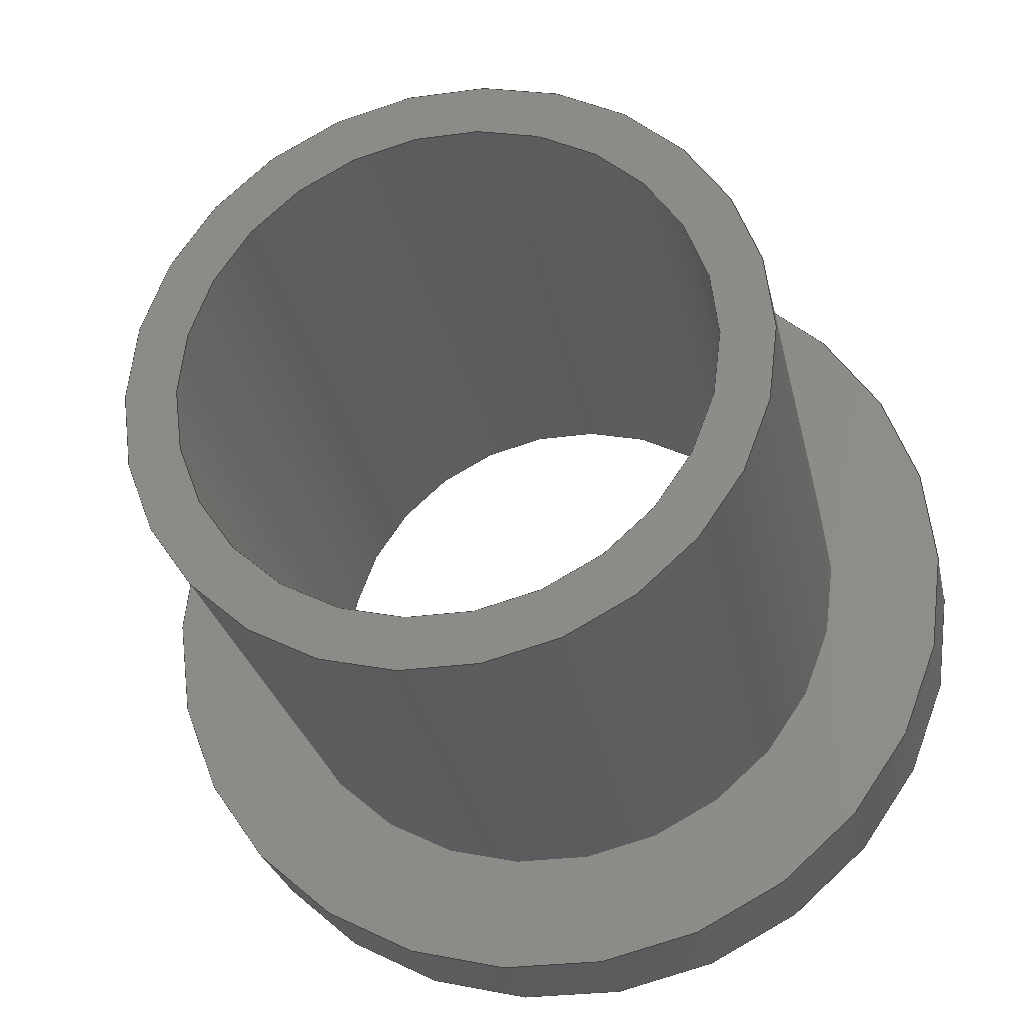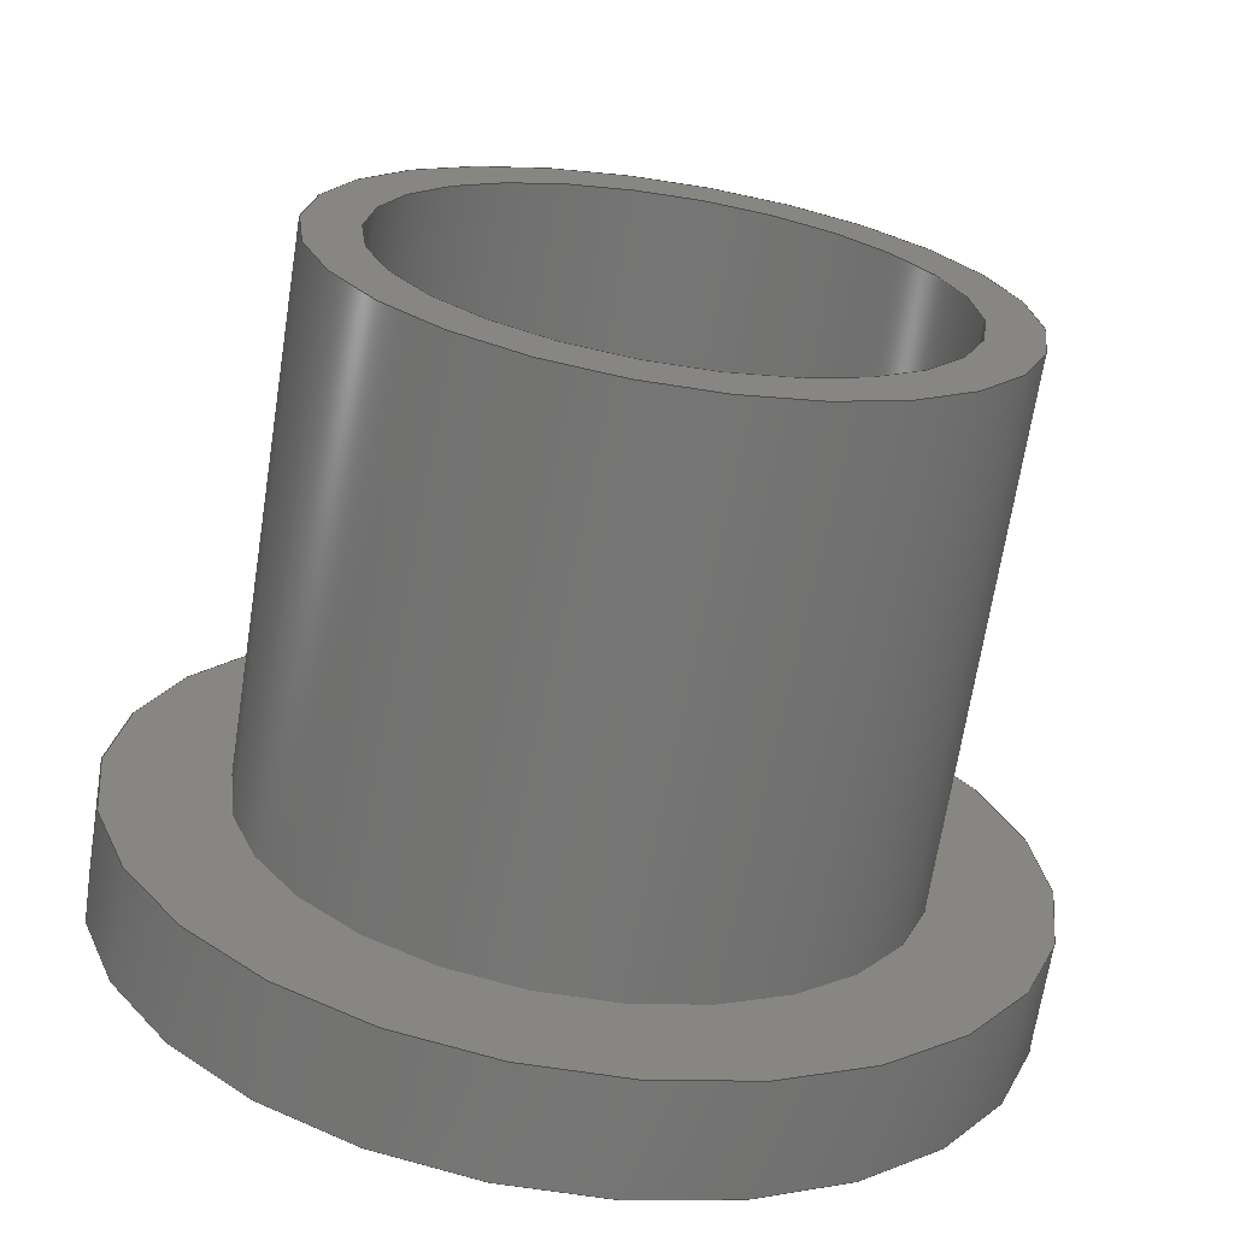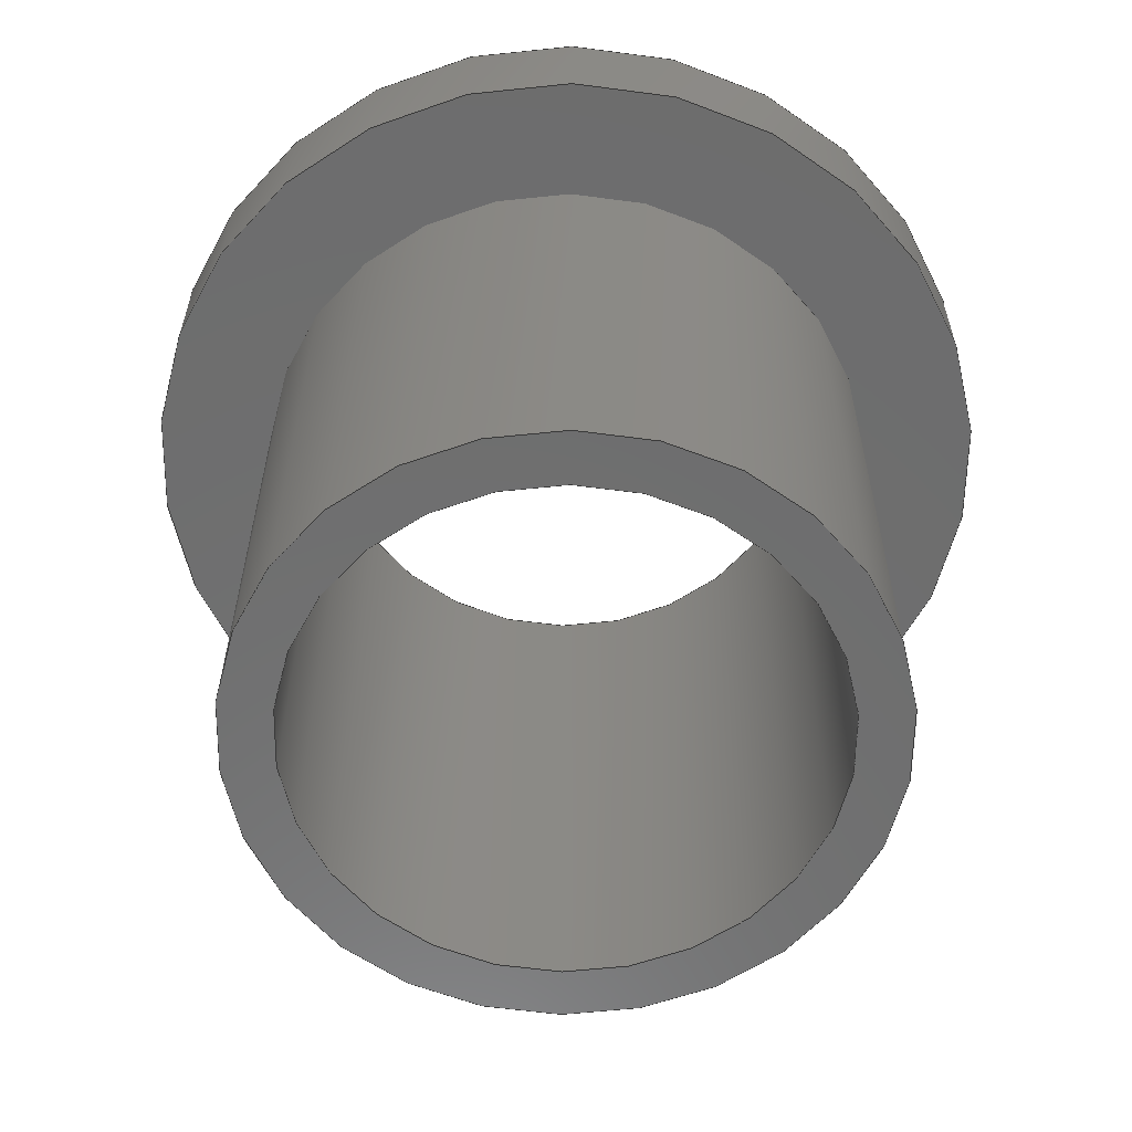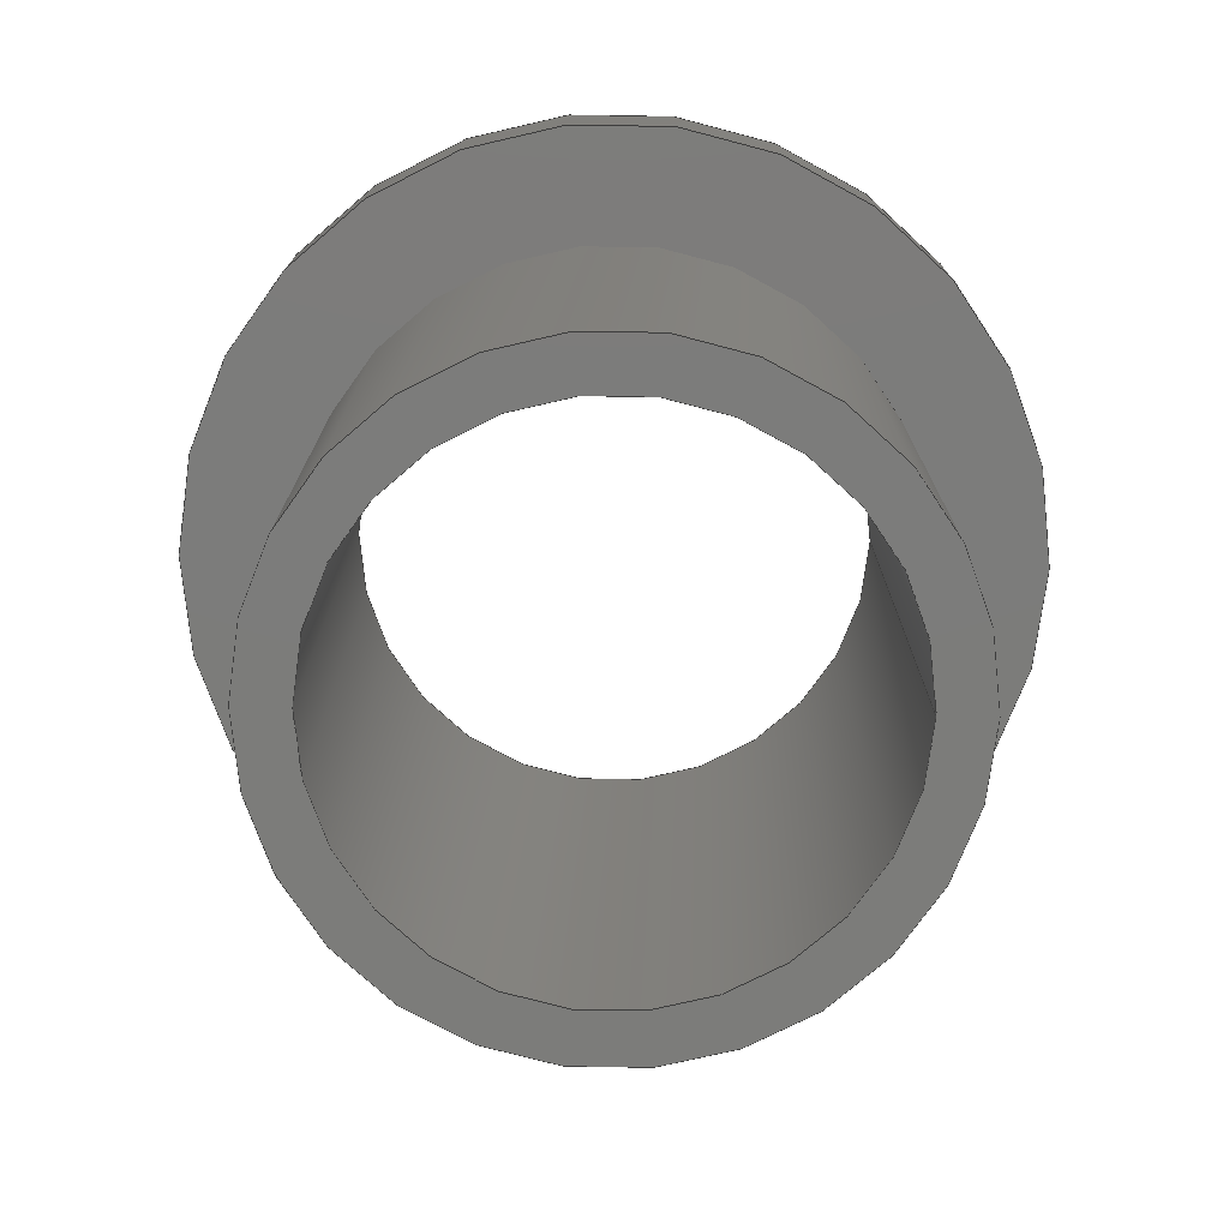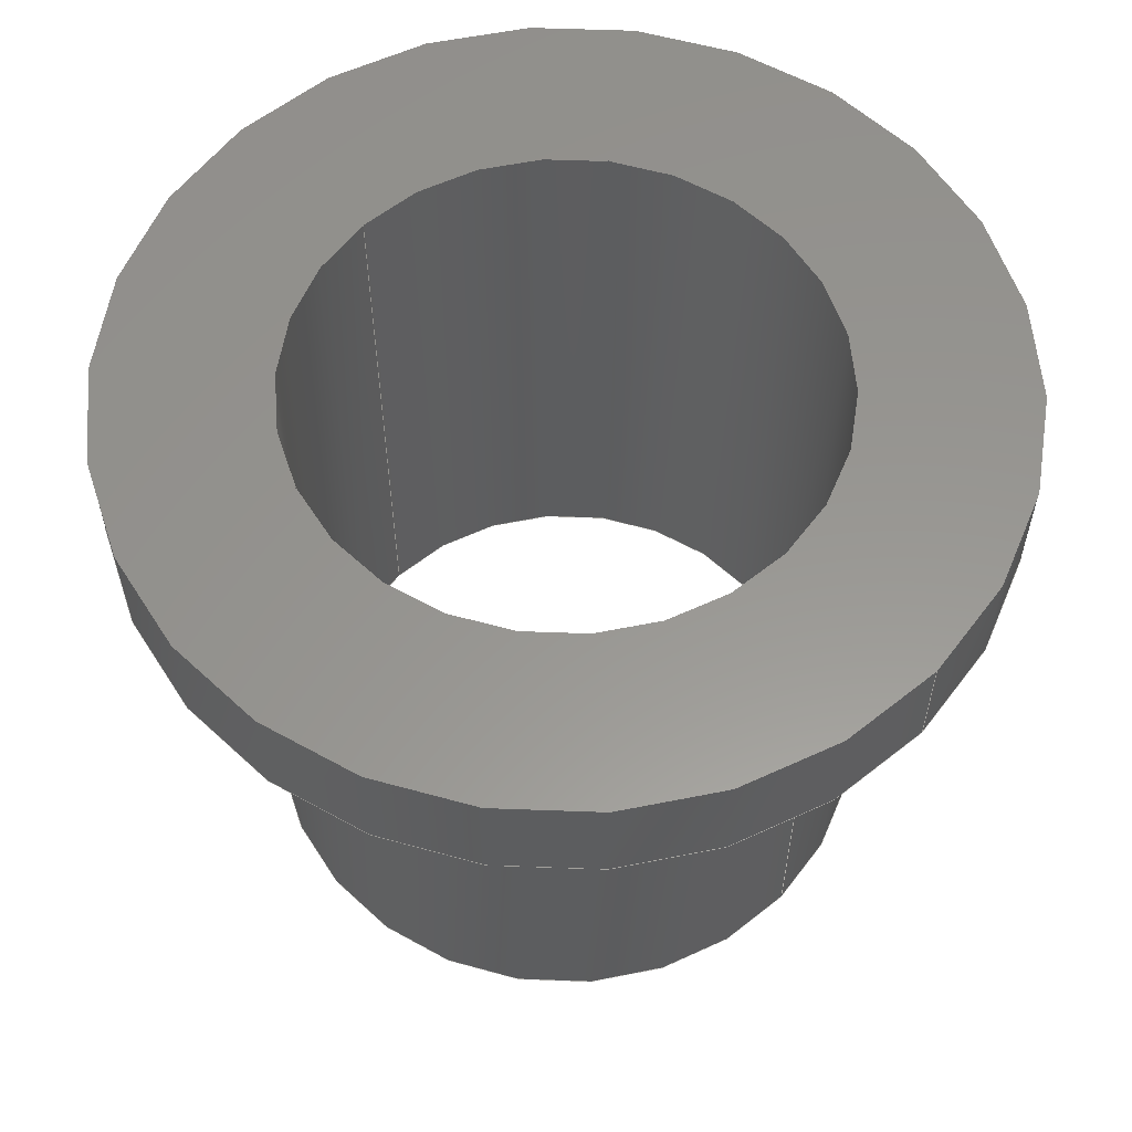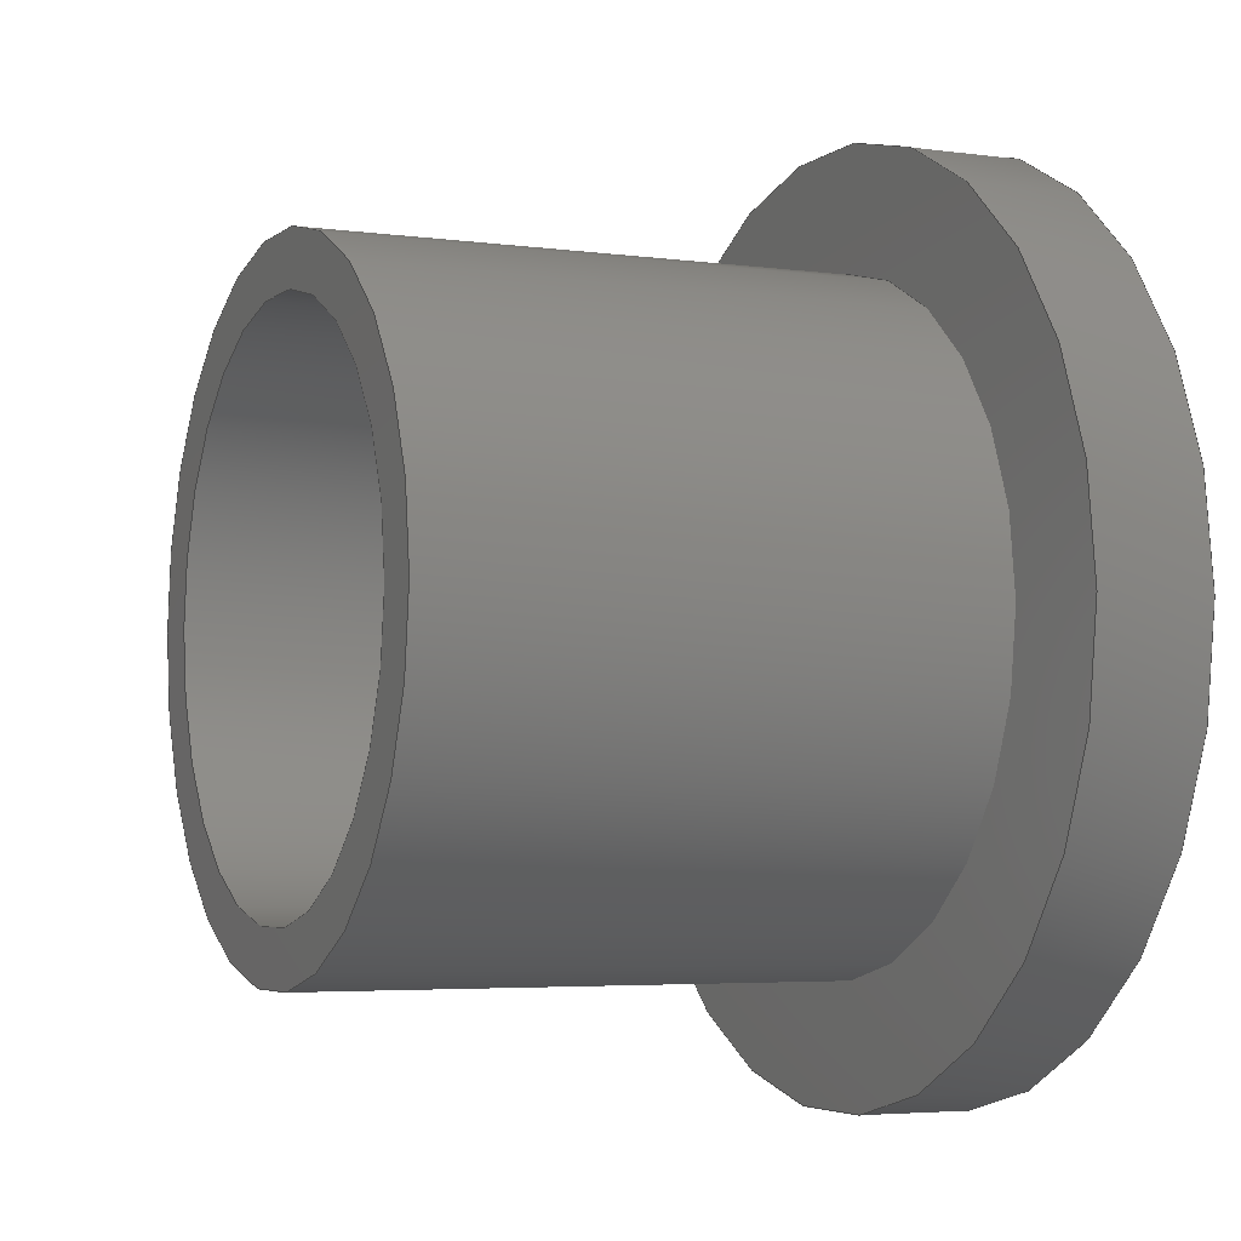
<metadata>
{"format":"step","ext":"stp","renderer":"f3d","projection":"perspective","resolution":1024,"background":"white","views":[{"elev":-27.3,"azim":-168.0,"up":"+Y"},{"elev":-68.0,"azim":171.1,"up":"+Y"},{"elev":-59.7,"azim":-21.6,"up":"+Z"},{"elev":-75.3,"azim":179.1,"up":"+Z"},{"elev":58.2,"azim":43.7,"up":"+Z"},{"elev":-4.2,"azim":-114.5,"up":"+Y"}]}
</metadata>
<code>
ISO-10303-21;
DATA;
#1=MECHANICAL_DESIGN_GEOMETRIC_PRESENTATION_REPRESENTATION('',(#4),#134);
#2=SHAPE_REPRESENTATION_RELATIONSHIP('SRR','None',#146,#3);
#3=ADVANCED_BREP_SHAPE_REPRESENTATION($,(#5),#133);
#4=STYLED_ITEM('',(#155),#5);
#5=MANIFOLD_SOLID_BREP('Solid1',#72);
#6=PLANE('',#77);
#7=PLANE('',#82);
#8=PLANE('',#85);
#9=FACE_BOUND('',#22,.T.);
#10=FACE_BOUND('',#24,.T.);
#11=FACE_BOUND('',#26,.T.);
#12=FACE_BOUND('',#28,.T.);
#13=FACE_BOUND('',#30,.T.);
#14=FACE_BOUND('',#32,.T.);
#15=FACE_OUTER_BOUND('',#21,.T.);
#16=FACE_OUTER_BOUND('',#23,.T.);
#17=FACE_OUTER_BOUND('',#25,.T.);
#18=FACE_OUTER_BOUND('',#27,.T.);
#19=FACE_OUTER_BOUND('',#29,.T.);
#20=FACE_OUTER_BOUND('',#31,.T.);
#21=EDGE_LOOP('',(#51));
#22=EDGE_LOOP('',(#52));
#23=EDGE_LOOP('',(#53));
#24=EDGE_LOOP('',(#54));
#25=EDGE_LOOP('',(#55));
#26=EDGE_LOOP('',(#56));
#27=EDGE_LOOP('',(#57));
#28=EDGE_LOOP('',(#58));
#29=EDGE_LOOP('',(#59));
#30=EDGE_LOOP('',(#60));
#31=EDGE_LOOP('',(#61));
#32=EDGE_LOOP('',(#62));
#33=CIRCLE('',#75,0.1525);
#34=CIRCLE('',#76,0.1525);
#35=CIRCLE('',#78,0.25);
#36=CIRCLE('',#79,0.1825);
#37=CIRCLE('',#81,0.25);
#38=CIRCLE('',#84,0.1825);
#39=VERTEX_POINT('',#114);
#40=VERTEX_POINT('',#116);
#41=VERTEX_POINT('',#119);
#42=VERTEX_POINT('',#121);
#43=VERTEX_POINT('',#124);
#44=VERTEX_POINT('',#128);
#45=EDGE_CURVE('',#39,#39,#33,.T.);
#46=EDGE_CURVE('',#40,#40,#34,.T.);
#47=EDGE_CURVE('',#41,#41,#35,.T.);
#48=EDGE_CURVE('',#42,#42,#36,.T.);
#49=EDGE_CURVE('',#43,#43,#37,.T.);
#50=EDGE_CURVE('',#44,#44,#38,.T.);
#51=ORIENTED_EDGE('',*,*,#45,.F.);
#52=ORIENTED_EDGE('',*,*,#46,.F.);
#53=ORIENTED_EDGE('',*,*,#47,.T.);
#54=ORIENTED_EDGE('',*,*,#48,.T.);
#55=ORIENTED_EDGE('',*,*,#49,.F.);
#56=ORIENTED_EDGE('',*,*,#47,.F.);
#57=ORIENTED_EDGE('',*,*,#49,.T.);
#58=ORIENTED_EDGE('',*,*,#45,.T.);
#59=ORIENTED_EDGE('',*,*,#48,.F.);
#60=ORIENTED_EDGE('',*,*,#50,.F.);
#61=ORIENTED_EDGE('',*,*,#50,.T.);
#62=ORIENTED_EDGE('',*,*,#46,.T.);
#63=CYLINDRICAL_SURFACE('',#74,0.1525);
#64=CYLINDRICAL_SURFACE('',#80,0.25);
#65=CYLINDRICAL_SURFACE('',#83,0.1825);
#66=ADVANCED_FACE('',(#15,#9),#63,.F.);
#67=ADVANCED_FACE('',(#16,#10),#6,.F.);
#68=ADVANCED_FACE('',(#17,#11),#64,.T.);
#69=ADVANCED_FACE('',(#18,#12),#7,.T.);
#70=ADVANCED_FACE('',(#19,#13),#65,.T.);
#71=ADVANCED_FACE('',(#20,#14),#8,.F.);
#72=CLOSED_SHELL('',(#66,#67,#68,#69,#70,#71));
#73=AXIS2_PLACEMENT_3D('placement',#112,#86,#87);
#74=AXIS2_PLACEMENT_3D('',#113,#88,#89);
#75=AXIS2_PLACEMENT_3D('',#115,#90,#91);
#76=AXIS2_PLACEMENT_3D('',#117,#92,#93);
#77=AXIS2_PLACEMENT_3D('',#118,#94,#95);
#78=AXIS2_PLACEMENT_3D('',#120,#96,#97);
#79=AXIS2_PLACEMENT_3D('',#122,#98,#99);
#80=AXIS2_PLACEMENT_3D('',#123,#100,#101);
#81=AXIS2_PLACEMENT_3D('',#125,#102,#103);
#82=AXIS2_PLACEMENT_3D('',#126,#104,#105);
#83=AXIS2_PLACEMENT_3D('',#127,#106,#107);
#84=AXIS2_PLACEMENT_3D('',#129,#108,#109);
#85=AXIS2_PLACEMENT_3D('',#130,#110,#111);
#86=DIRECTION('axis',(0,0,1));
#87=DIRECTION('refdir',(1,0,0));
#88=DIRECTION('center_axis',(0,0,1));
#89=DIRECTION('ref_axis',(1,0,0));
#90=DIRECTION('center_axis',(0,0,-1));
#91=DIRECTION('ref_axis',(1,0,0));
#92=DIRECTION('center_axis',(0,0,1));
#93=DIRECTION('ref_axis',(1,0,0));
#94=DIRECTION('center_axis',(0,0,1));
#95=DIRECTION('ref_axis',(1,0,0));
#96=DIRECTION('center_axis',(0,0,-1));
#97=DIRECTION('ref_axis',(-1,0,0));
#98=DIRECTION('center_axis',(0,0,1));
#99=DIRECTION('ref_axis',(-1,0,0));
#100=DIRECTION('center_axis',(0,0,1));
#101=DIRECTION('ref_axis',(-1,0,0));
#102=DIRECTION('center_axis',(0,0,1));
#103=DIRECTION('ref_axis',(-1,0,0));
#104=DIRECTION('center_axis',(0,0,1));
#105=DIRECTION('ref_axis',(1,0,0));
#106=DIRECTION('center_axis',(0,0,1));
#107=DIRECTION('ref_axis',(-1,0,0));
#108=DIRECTION('center_axis',(0,0,-1));
#109=DIRECTION('ref_axis',(-1,0,0));
#110=DIRECTION('center_axis',(0,0,1));
#111=DIRECTION('ref_axis',(1,0,0));
#112=CARTESIAN_POINT('',(0,0,0));
#113=CARTESIAN_POINT('Origin',(0,0,0));
#114=CARTESIAN_POINT('',(-0.1525,1.868e-17,0.363));
#115=CARTESIAN_POINT('Origin',(0,0,0.363));
#116=CARTESIAN_POINT('',(-0.1525,1.868e-17,0));
#117=CARTESIAN_POINT('Origin',(0,0,0));
#118=CARTESIAN_POINT('Origin',(-1.402e-17,-5.736e-18,
0.3));
#119=CARTESIAN_POINT('',(0.25,3.062e-17,0.3));
#120=CARTESIAN_POINT('Origin',(0,0,0.3));
#121=CARTESIAN_POINT('',(0.1825,2.235e-17,0.3));
#122=CARTESIAN_POINT('Origin',(0,0,0.3));
#123=CARTESIAN_POINT('Origin',(0,0,0.3));
#124=CARTESIAN_POINT('',(0.25,3.062e-17,0.363));
#125=CARTESIAN_POINT('Origin',(0,0,0.363));
#126=CARTESIAN_POINT('Origin',(-1.402e-17,-5.736e-18,
0.363));
#127=CARTESIAN_POINT('Origin',(0,0,0));
#128=CARTESIAN_POINT('',(0.1825,2.235e-17,0));
#129=CARTESIAN_POINT('Origin',(0,0,0));
#130=CARTESIAN_POINT('Origin',(-9.72e-18,-3.929e-18,
0));
#131=UNCERTAINTY_MEASURE_WITH_UNIT(LENGTH_MEASURE(0.0003937),
#135,'DISTANCE_ACCURACY_VALUE',
'Maximum model space distance between geometric entities at asserted c
onnectivities');
#132=UNCERTAINTY_MEASURE_WITH_UNIT(LENGTH_MEASURE(1e-06),#136,
'DISTANCE_ACCURACY_VALUE',
'Maximum model space distance between geometric entities at asserted c
onnectivities');
#133=(
GEOMETRIC_REPRESENTATION_CONTEXT(3)
GLOBAL_UNCERTAINTY_ASSIGNED_CONTEXT((#131))
GLOBAL_UNIT_ASSIGNED_CONTEXT((#135,#141,#138))
REPRESENTATION_CONTEXT('','3D')
);
#134=(
GEOMETRIC_REPRESENTATION_CONTEXT(3)
GLOBAL_UNCERTAINTY_ASSIGNED_CONTEXT((#132))
GLOBAL_UNIT_ASSIGNED_CONTEXT((#136,#141,#138))
REPRESENTATION_CONTEXT('','3D')
);
#135=(
CONVERSION_BASED_UNIT('__CONSTANT UNIT inch',#137)
LENGTH_UNIT()
NAMED_UNIT(#140)
);
#136=(
LENGTH_UNIT()
NAMED_UNIT(*)
SI_UNIT(.MILLI.,.METRE.)
);
#137=LENGTH_MEASURE_WITH_UNIT(LENGTH_MEASURE(25.4),#136);
#138=(
NAMED_UNIT(*)
SI_UNIT($,.STERADIAN.)
SOLID_ANGLE_UNIT()
);
#139=DIMENSIONAL_EXPONENTS(0,0,0,0,0,0,0);
#140=DIMENSIONAL_EXPONENTS(1,0,0,0,0,0,0);
#141=(
CONVERSION_BASED_UNIT('degree',#143)
NAMED_UNIT(#139)
PLANE_ANGLE_UNIT()
);
#142=(
NAMED_UNIT(*)
PLANE_ANGLE_UNIT()
SI_UNIT($,.RADIAN.)
);
#143=PLANE_ANGLE_MEASURE_WITH_UNIT(PLANE_ANGLE_MEASURE(0.01745),#142);
#144=SHAPE_DEFINITION_REPRESENTATION(#145,#146);
#145=PRODUCT_DEFINITION_SHAPE('',$,#148);
#146=SHAPE_REPRESENTATION('',(#73),#133);
#147=PRODUCT_DEFINITION_CONTEXT('part definition',#152,'design');
#148=PRODUCT_DEFINITION('Arm_pin','Arm_pin',#149,#147);
#149=PRODUCT_DEFINITION_FORMATION('',$,#154);
#150=PRODUCT_RELATED_PRODUCT_CATEGORY('Arm_pin','Arm_pin',(#154));
#151=APPLICATION_PROTOCOL_DEFINITION('international standard',
'automotive_design',2009,#152);
#152=APPLICATION_CONTEXT(
'Core Data for Automotive Mechanical Design Process');
#153=PRODUCT_CONTEXT('part definition',#152,'mechanical');
#154=PRODUCT('Arm_pin','Arm_pin',$,(#153));
#155=PRESENTATION_STYLE_ASSIGNMENT((#156));
#156=SURFACE_STYLE_USAGE(.BOTH.,#157);
#157=SURFACE_SIDE_STYLE($,(#158));
#158=SURFACE_STYLE_FILL_AREA(#159);
#159=FILL_AREA_STYLE($,(#160));
#160=FILL_AREA_STYLE_COLOUR($,#161);
#161=COLOUR_RGB('',0.749,0.749,0.749);
ENDSEC;
END-ISO-10303-21;

</code>
